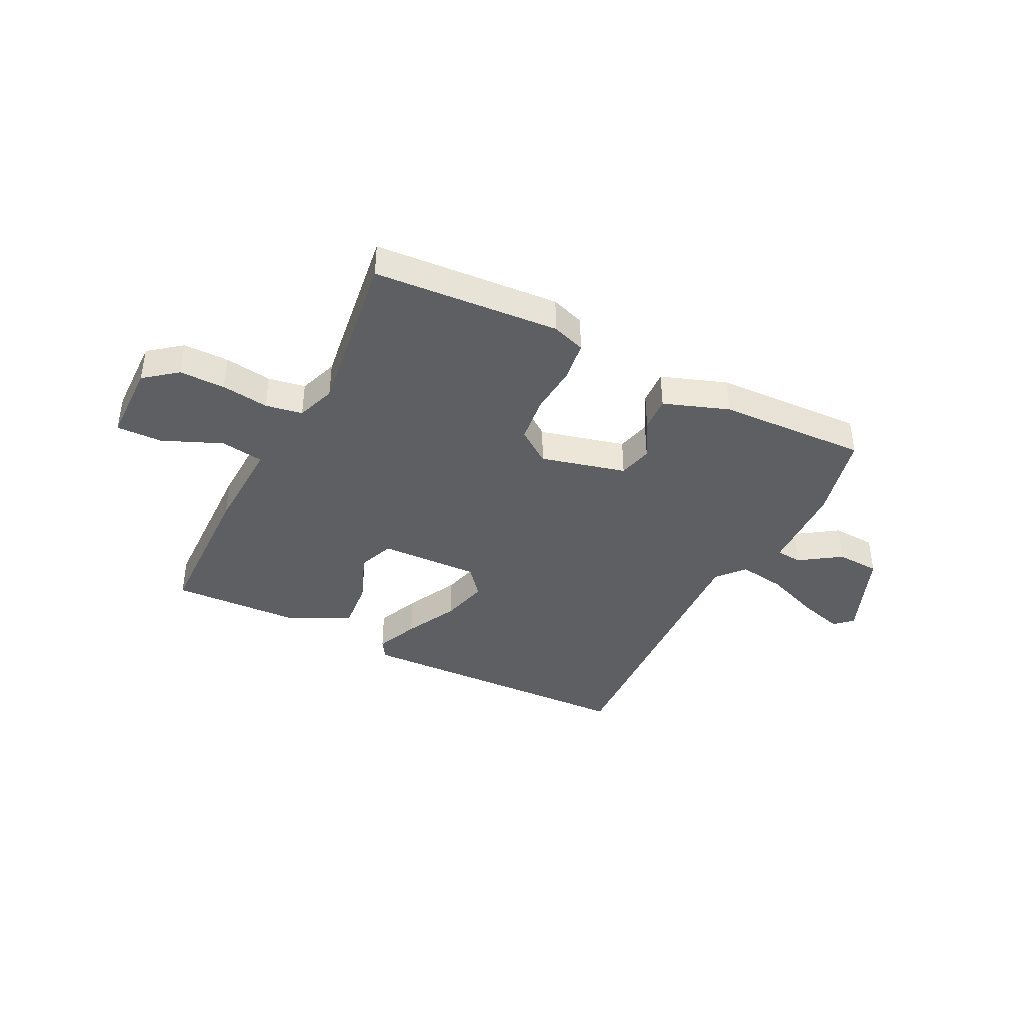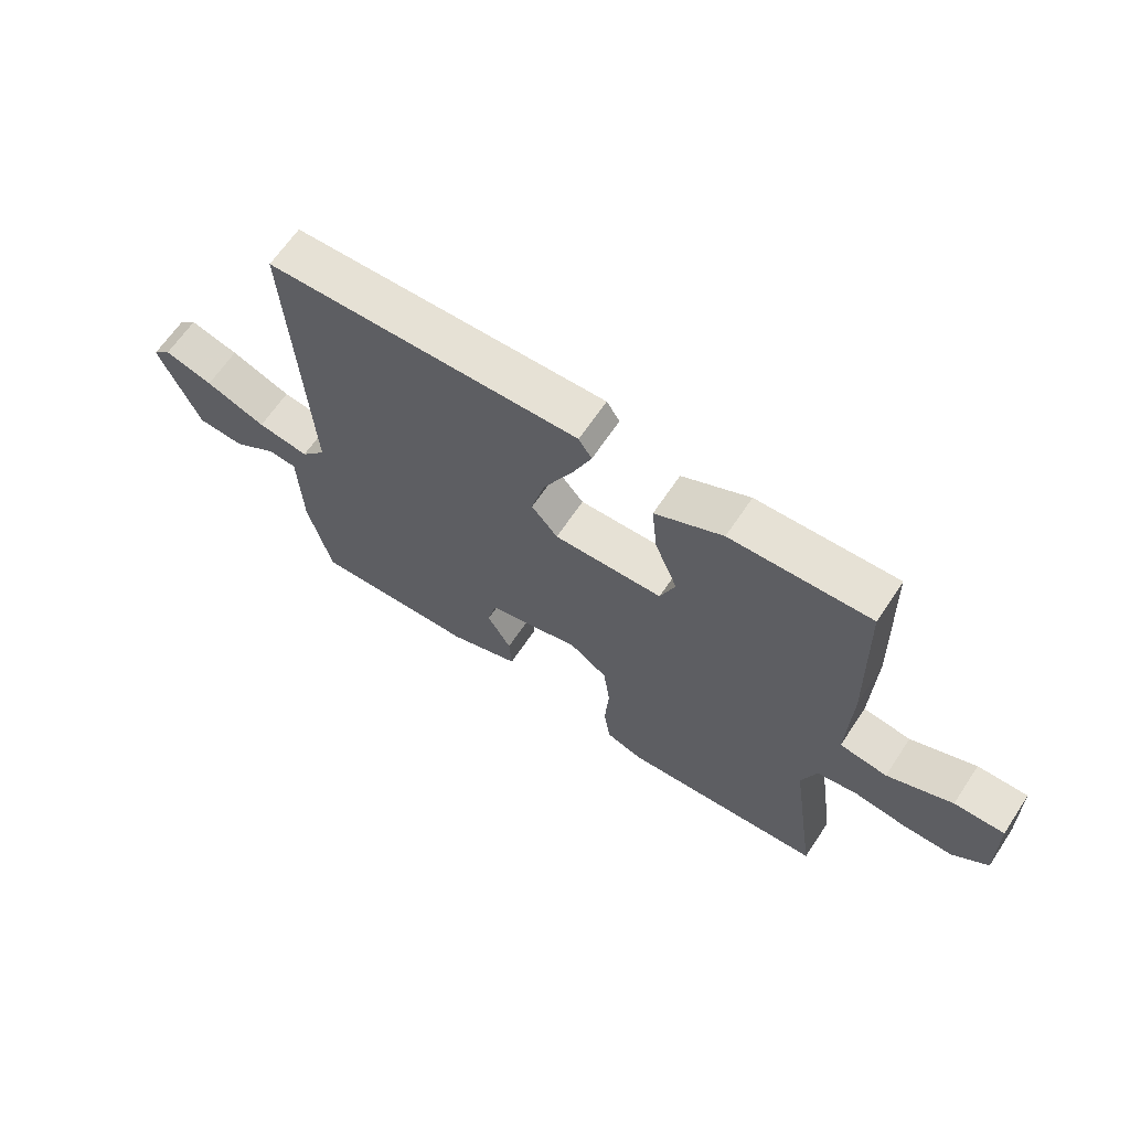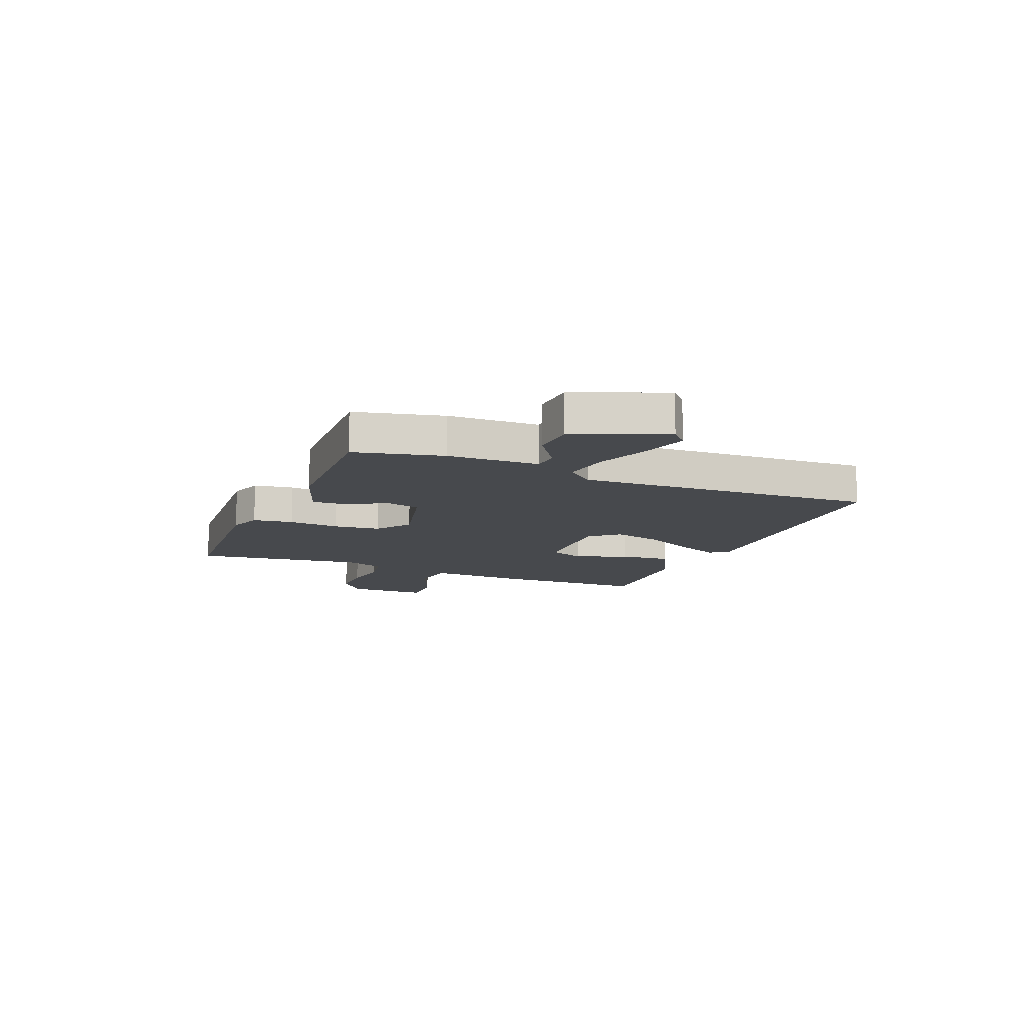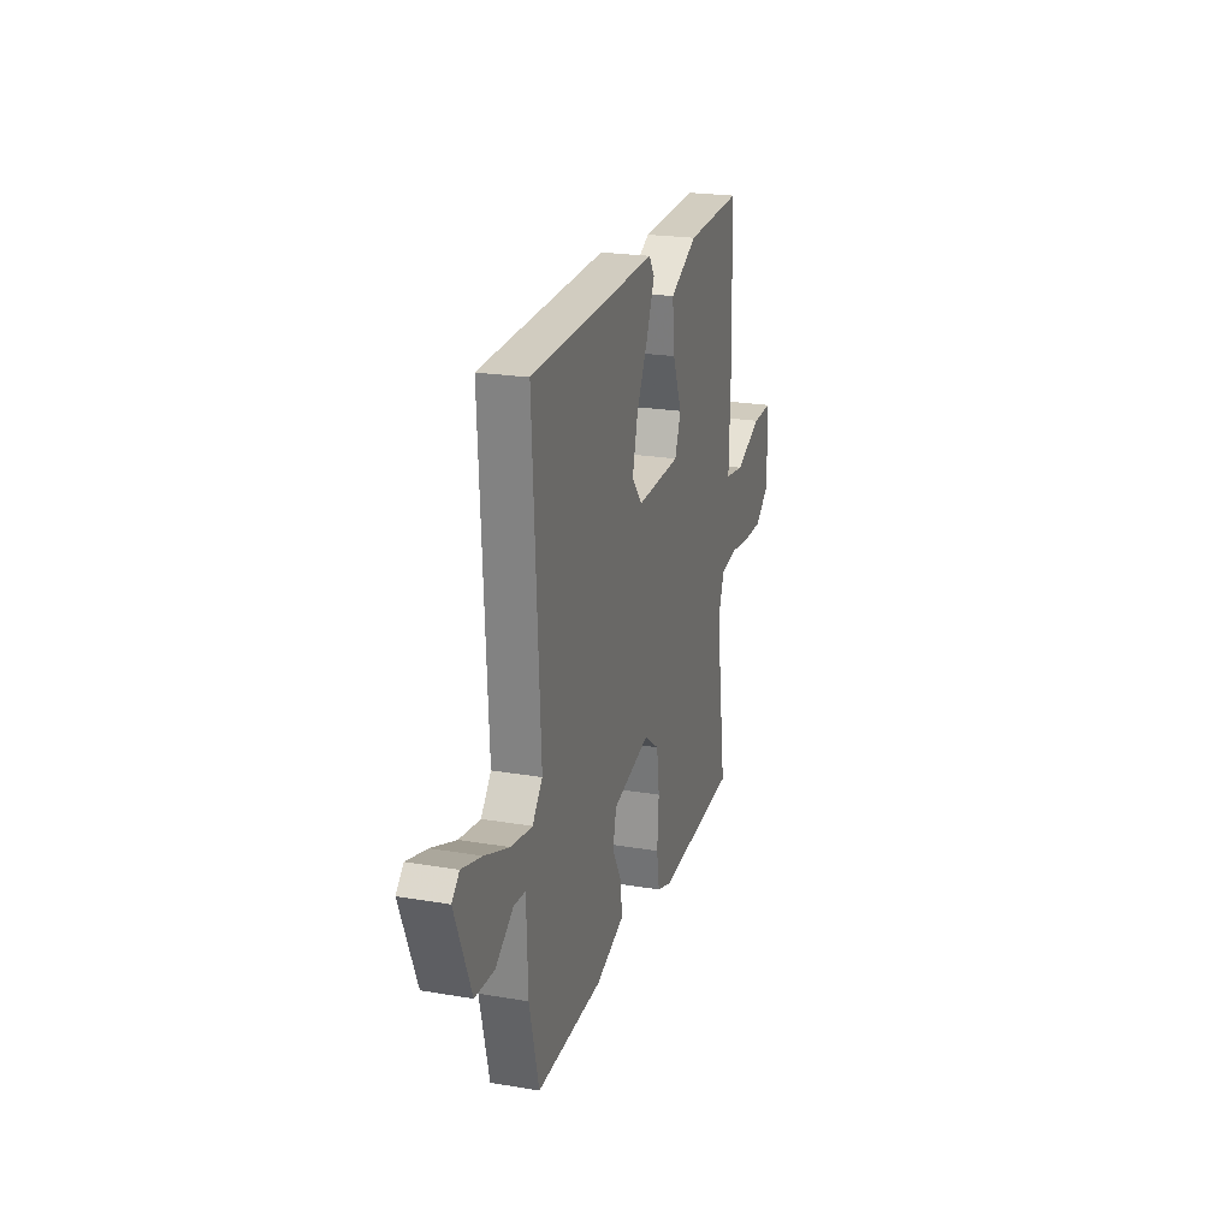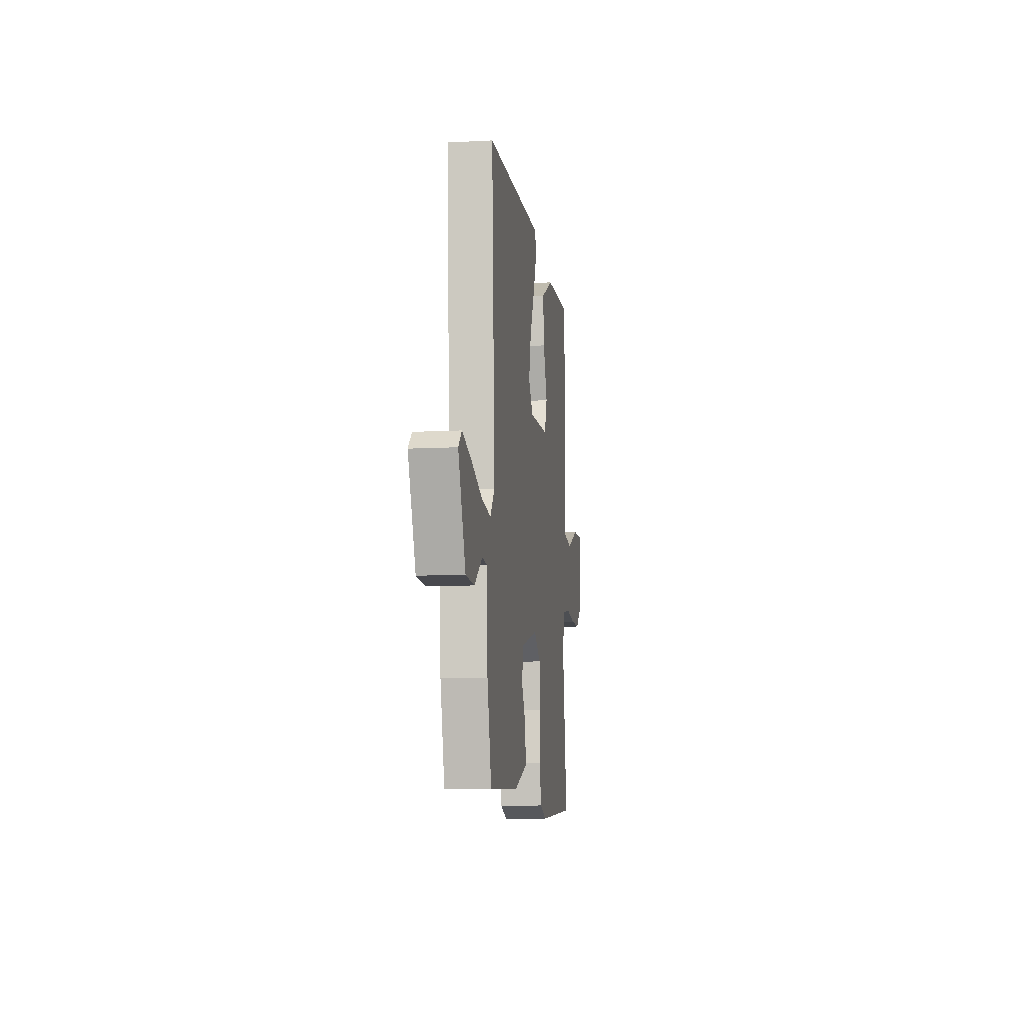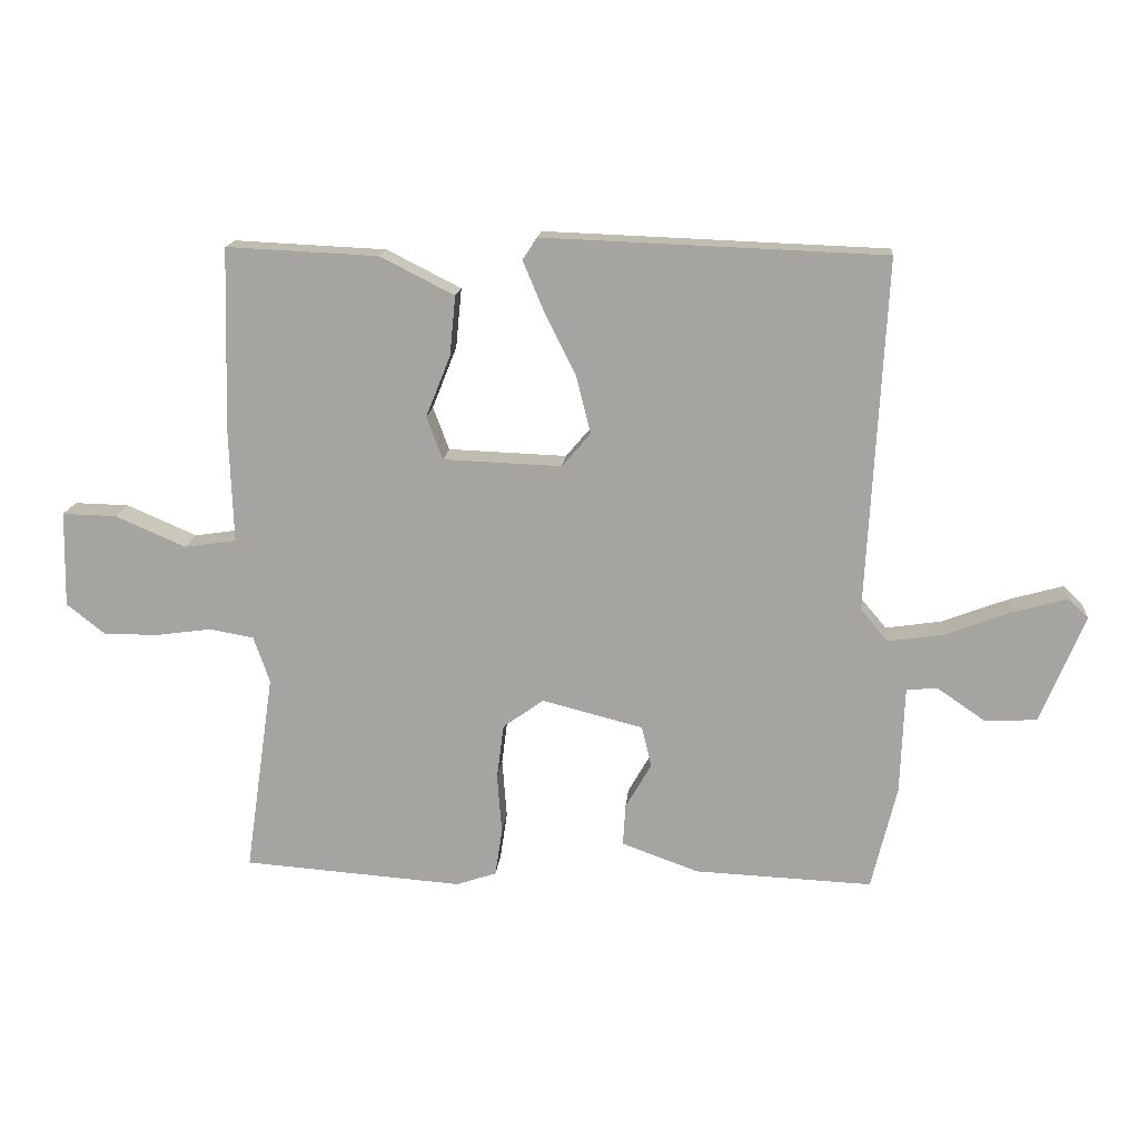
<metadata>
{"format":"obj","ext":"obj","renderer":"f3d","projection":"perspective","resolution":1024,"background":"white","views":[{"elev":-40.1,"azim":153.0,"up":"+Y"},{"elev":65.0,"azim":33.7,"up":"+Z"},{"elev":-12.2,"azim":-112.7,"up":"+Y"},{"elev":22.3,"azim":-73.5,"up":"+Z"},{"elev":-9.8,"azim":-82.2,"up":"+Z"},{"elev":15.8,"azim":-174.9,"up":"+Z"}]}
</metadata>
<code>
v 0.5 0.07 -0.5
v 0.16 0.07 -0.525
v 0.098 0.07 -0.504
v 0.087 0.07 -0.431
v 0.094 0.07 -0.338
v 0.083 0.07 -0.253
v 0.02 0.07 -0.208
v -0.136 0.07 -0.248
v -0.151 0.07 -0.311
v -0.111 0.07 -0.381
v -0.107 0.07 -0.445
v -0.226 0.07 -0.488
v -0.5 0.07 -0.5
v -0.539 0.07 -0.339
v -0.545 0.07 -0.173
v -0.593 0.07 -0.169
v -0.667 0.07 -0.22
v -0.747 0.07 -0.216
v -0.815 0.07 -0.05
v -0.784 0.07 -0.02
v -0.702 0.07 -0.043
v -0.6 0.07 -0.082
v -0.513 0.07 -0.095
v -0.471 0.07 -0.045
v -0.5 0.07 0.5
v 0.027 0.07 0.52
v 0.049 0.07 0.486
v 0.016 0.07 0.407
v -0.032 0.07 0.311
v -0.054 0.07 0.223
v -0.01 0.07 0.171
v 0.173 0.07 0.178
v 0.198 0.07 0.244
v 0.16 0.07 0.339
v 0.151 0.07 0.431
v 0.265 0.07 0.489
v 0.5 0.07 0.5
v 0.508 0.07 0.217
v 0.502 0.07 0.041
v 0.582 0.07 0.029
v 0.691 0.07 0.076
v 0.775 0.07 0.078
v 0.778 0.07 -0.07
v 0.719 0.07 -0.117
v 0.635 0.07 -0.117
v 0.548 0.07 -0.105
v 0.48 0.07 -0.117
v 0.455 0.07 -0.189
v 0.5 0 -0.5
v 0.16 0 -0.525
v 0.098 0 -0.504
v 0.087 0 -0.431
v 0.094 0 -0.338
v 0.083 0 -0.253
v 0.02 0 -0.208
v -0.136 0 -0.248
v -0.151 0 -0.311
v -0.111 0 -0.381
v -0.107 0 -0.445
v -0.226 0 -0.488
v -0.5 0 -0.5
v -0.539 0 -0.339
v -0.545 0 -0.173
v -0.593 0 -0.169
v -0.667 0 -0.22
v -0.747 0 -0.216
v -0.815 0 -0.05
v -0.784 0 -0.02
v -0.702 0 -0.043
v -0.6 0 -0.082
v -0.513 0 -0.095
v -0.471 0 -0.045
v -0.5 0 0.5
v 0.027 0 0.52
v 0.049 0 0.486
v 0.016 0 0.407
v -0.032 0 0.311
v -0.054 0 0.223
v -0.01 0 0.171
v 0.173 0 0.178
v 0.198 0 0.244
v 0.16 0 0.339
v 0.151 0 0.431
v 0.265 0 0.489
v 0.5 0 0.5
v 0.508 0 0.217
v 0.502 0 0.041
v 0.582 0 0.029
v 0.691 0 0.076
v 0.775 0 0.078
v 0.778 0 -0.07
v 0.719 0 -0.117
v 0.635 0 -0.117
v 0.548 0 -0.105
v 0.48 0 -0.117
v 0.455 0 -0.189
f 44 45 46
f 43 44 46
f 42 43 46
f 41 42 46
f 40 41 46
f 39 40 46 47
f 39 47 48
f 38 39 48
f 37 38 48
f 36 37 48
f 35 36 48
f 34 35 48
f 33 34 48
f 27 28 29
f 26 27 29
f 25 26 29
f 24 25 29
f 23 24 29 30
f 20 21 22
f 19 20 22
f 18 19 22
f 17 18 22
f 16 17 22
f 15 16 22 23
f 14 15 23
f 13 14 23
f 12 13 23
f 11 12 23
f 10 11 23
f 9 10 23
f 8 9 23 30
f 3 4 5
f 2 3 5
f 1 2 5
f 48 1 5
f 33 48 5
f 32 33 5
f 7 8 30 31
f 6 7 31 32
f 5 6 32
f 94 93 92
f 94 92 91
f 94 91 90
f 94 90 89
f 94 89 88
f 95 94 88 87
f 96 95 87
f 96 87 86
f 96 86 85
f 96 85 84
f 96 84 83
f 96 83 82
f 96 82 81
f 77 76 75
f 77 75 74
f 77 74 73
f 77 73 72
f 78 77 72 71
f 70 69 68
f 70 68 67
f 70 67 66
f 70 66 65
f 70 65 64
f 71 70 64 63
f 71 63 62
f 71 62 61
f 71 61 60
f 71 60 59
f 71 59 58
f 71 58 57
f 78 71 57 56
f 53 52 51
f 53 51 50
f 53 50 49
f 53 49 96
f 53 96 81
f 53 81 80
f 79 78 56 55
f 80 79 55 54
f 80 54 53
f 1 49 50 2
f 2 50 51 3
f 3 51 52 4
f 4 52 53 5
f 5 53 54 6
f 6 54 55 7
f 7 55 56 8
f 8 56 57 9
f 9 57 58 10
f 10 58 59 11
f 11 59 60 12
f 12 60 61 13
f 13 61 62 14
f 14 62 63 15
f 15 63 64 16
f 16 64 65 17
f 17 65 66 18
f 18 66 67 19
f 19 67 68 20
f 20 68 69 21
f 21 69 70 22
f 22 70 71 23
f 23 71 72 24
f 24 72 73 25
f 25 73 74 26
f 26 74 75 27
f 27 75 76 28
f 28 76 77 29
f 29 77 78 30
f 30 78 79 31
f 31 79 80 32
f 32 80 81 33
f 33 81 82 34
f 34 82 83 35
f 35 83 84 36
f 36 84 85 37
f 37 85 86 38
f 38 86 87 39
f 39 87 88 40
f 40 88 89 41
f 41 89 90 42
f 42 90 91 43
f 43 91 92 44
f 44 92 93 45
f 45 93 94 46
f 46 94 95 47
f 47 95 96 48
f 48 96 49 1

</code>
